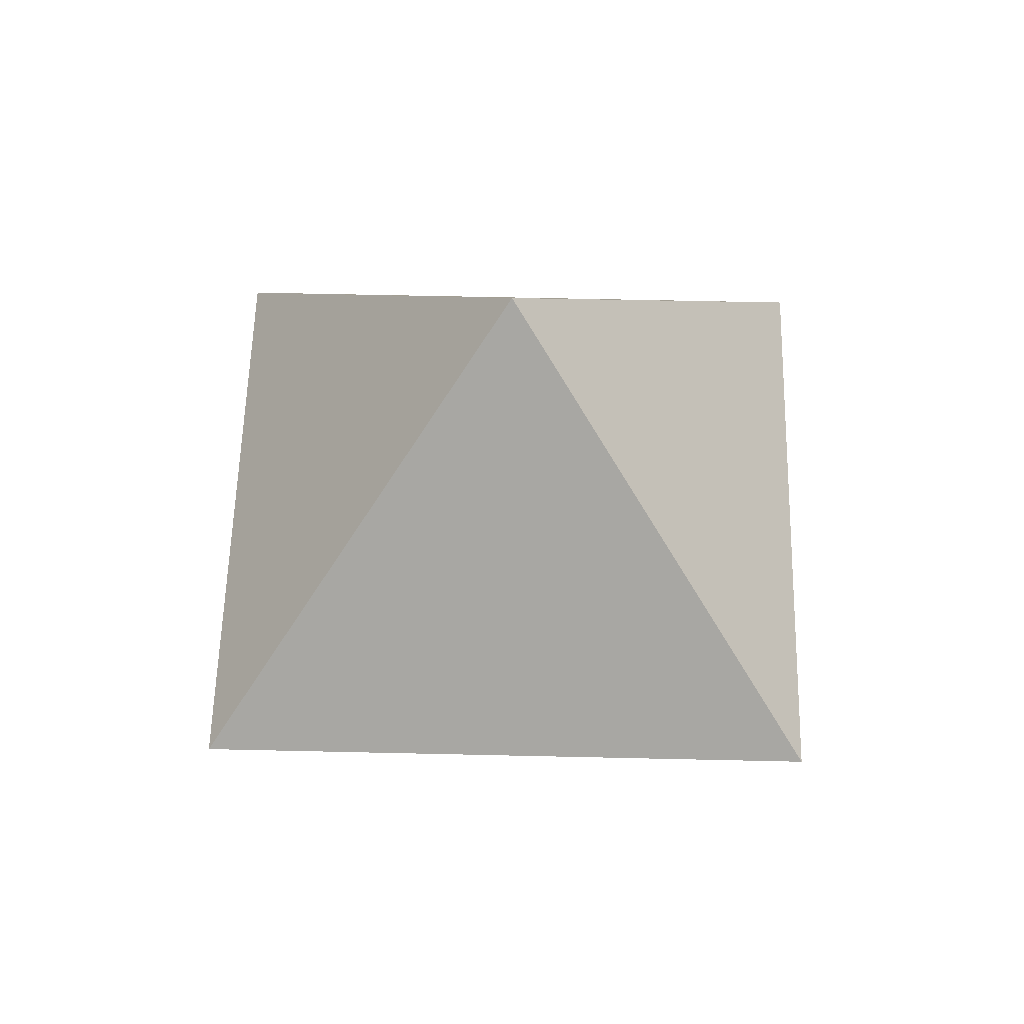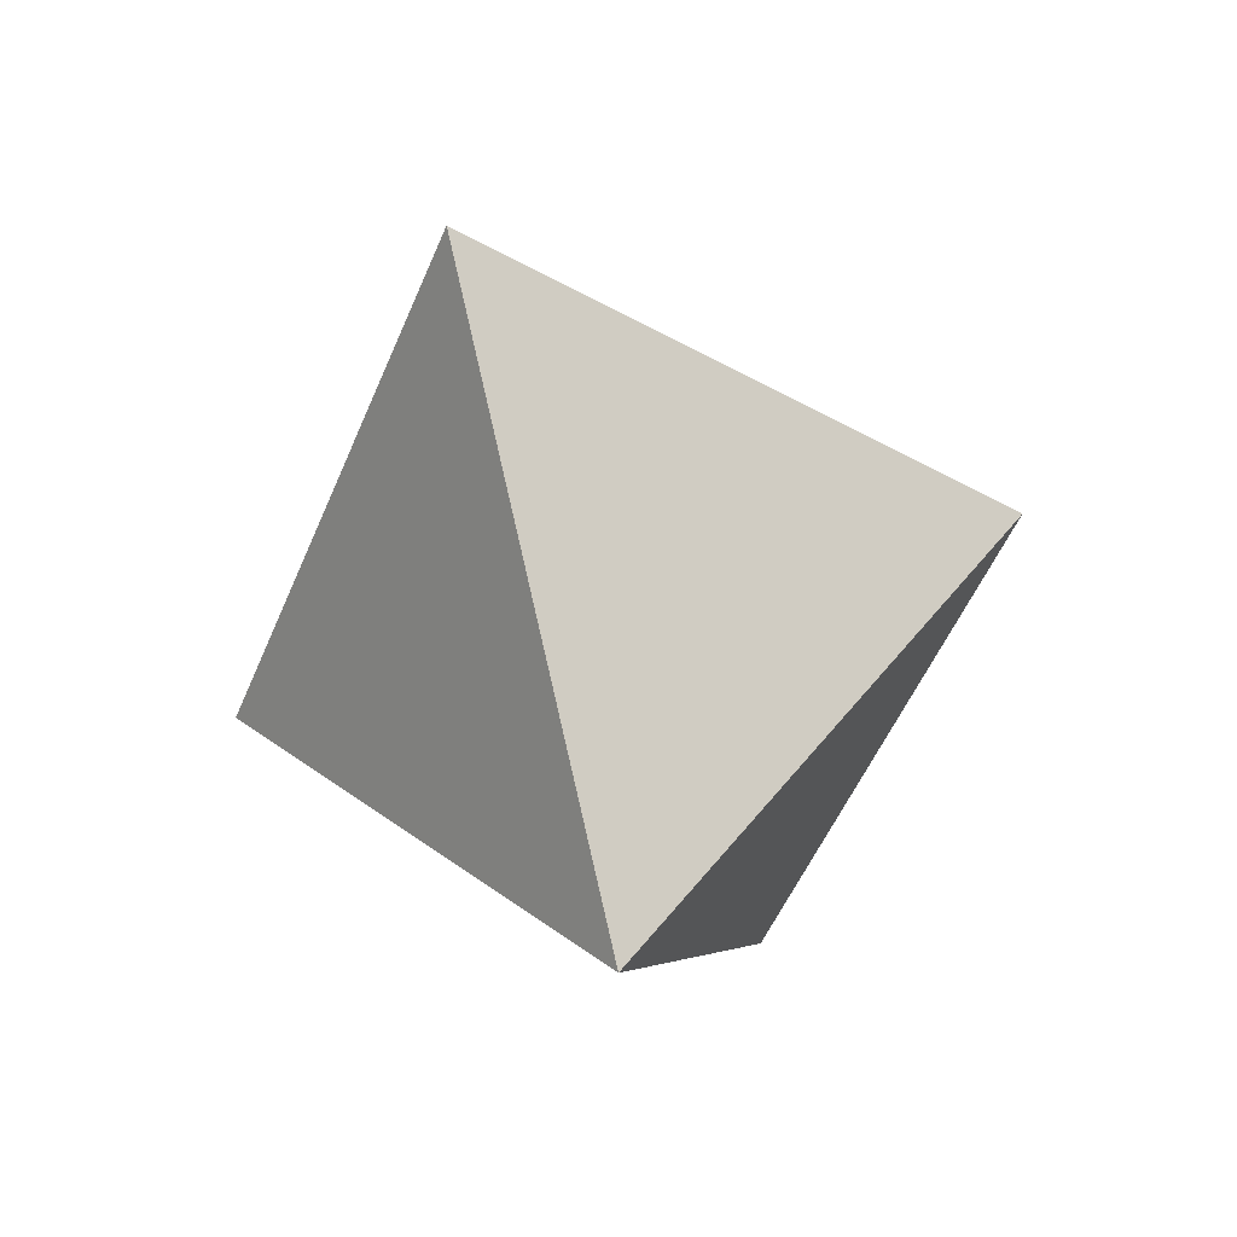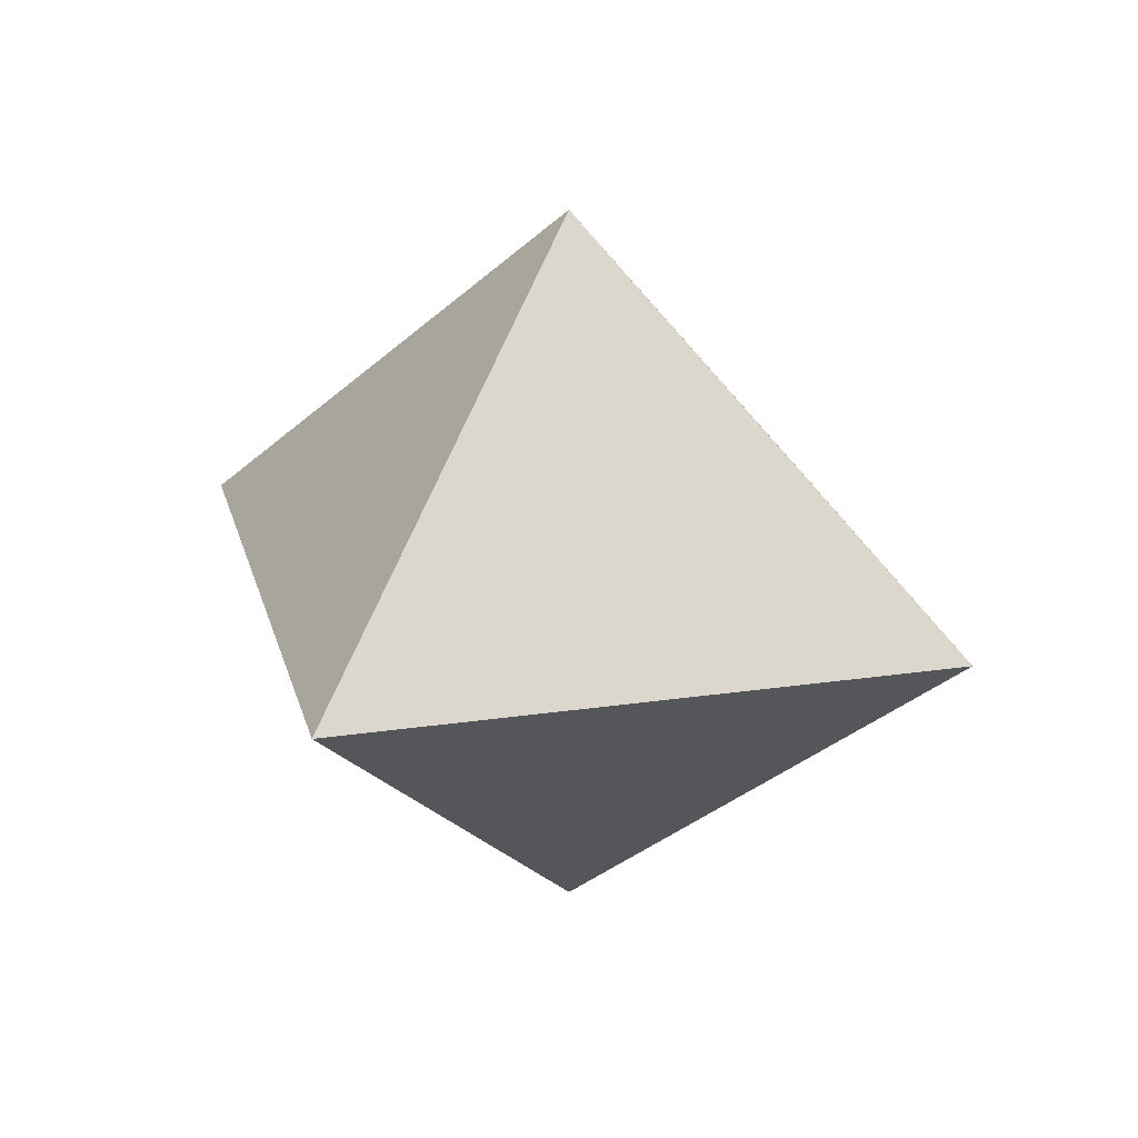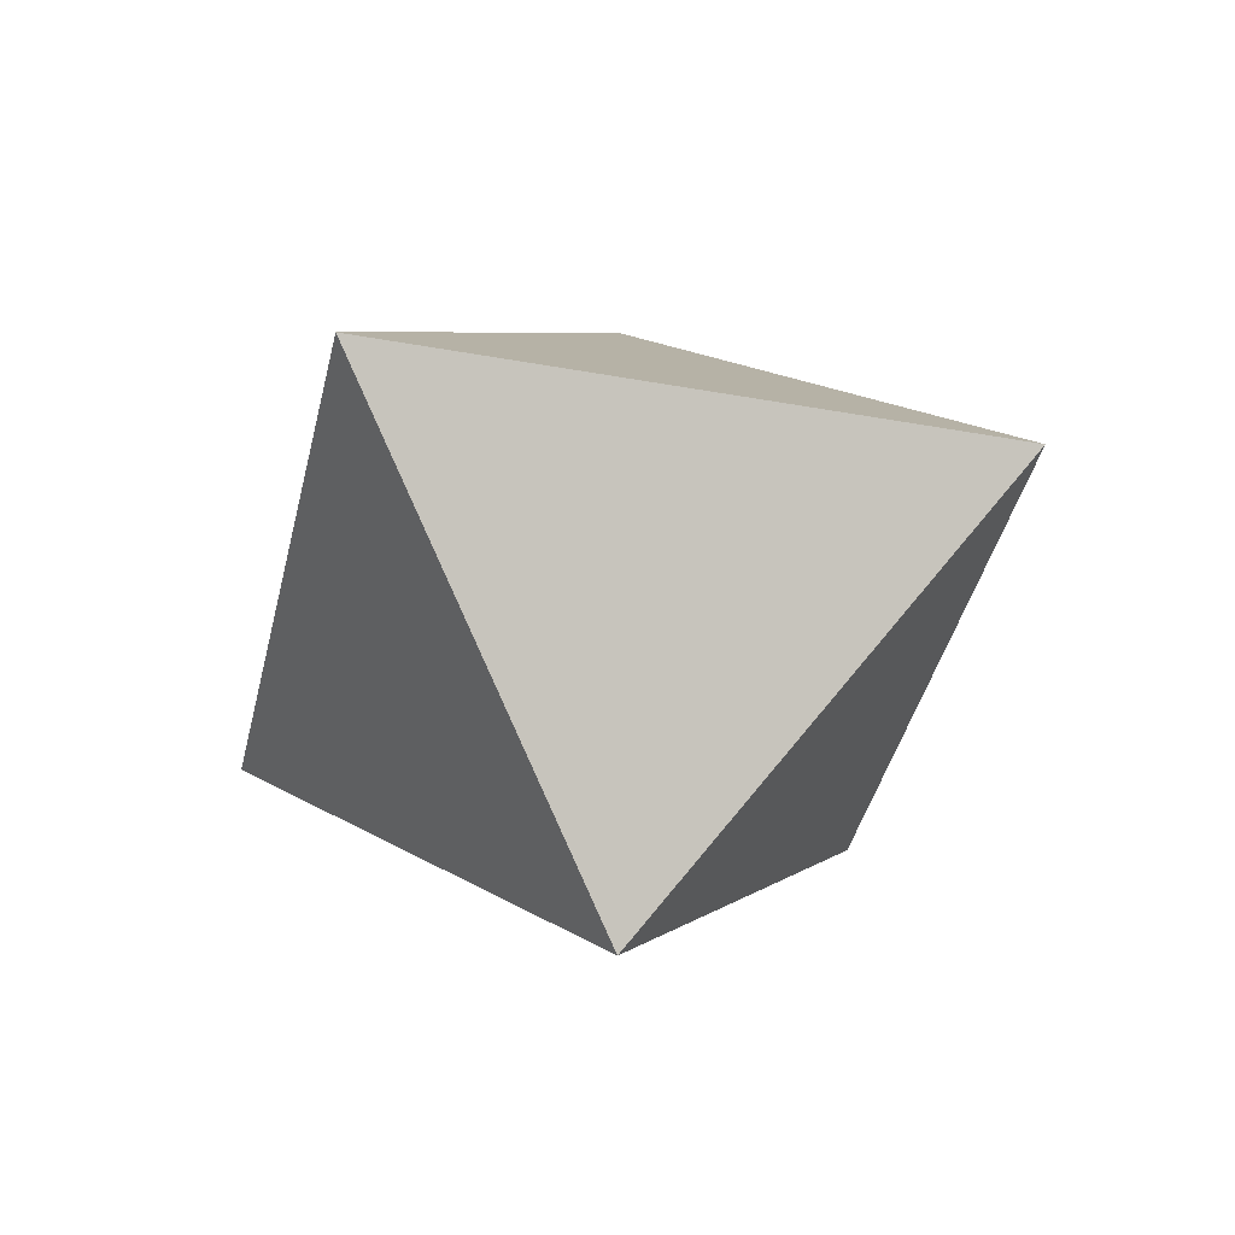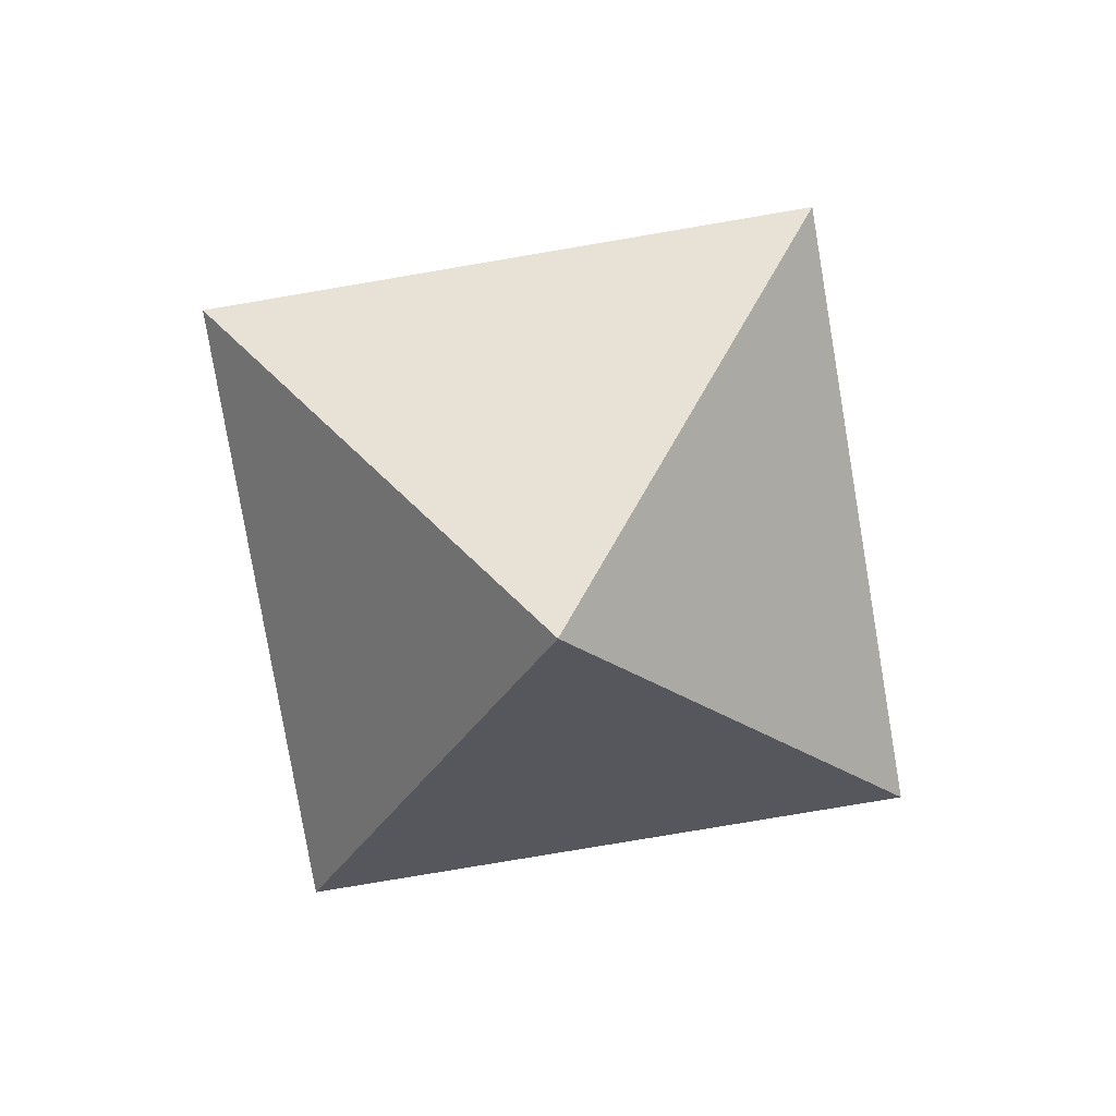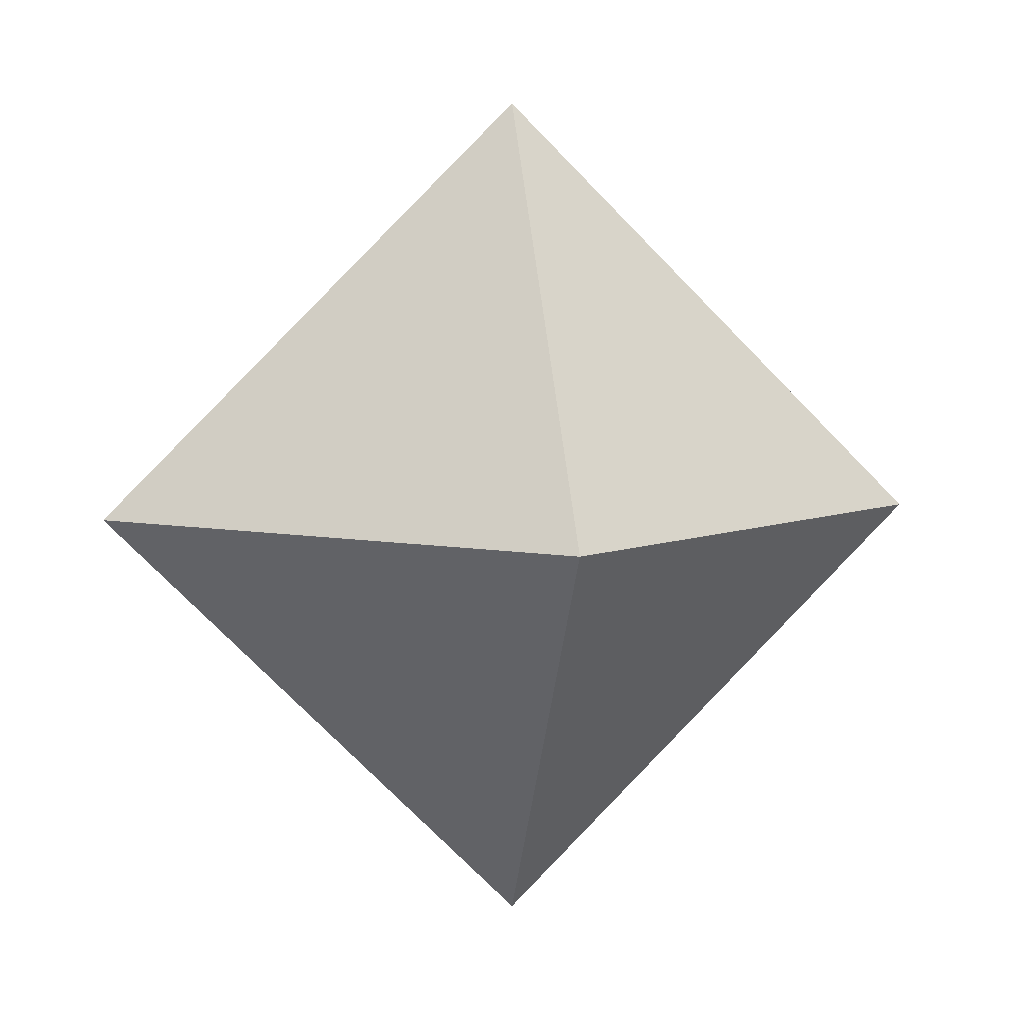
<metadata>
{"format":"obj","ext":"obj","renderer":"f3d","projection":"perspective","resolution":1024,"background":"white","views":[{"elev":55.2,"azim":46.4,"up":"+Y"},{"elev":-50.3,"azim":-71.4,"up":"+Z"},{"elev":23.5,"azim":-58.9,"up":"+Y"},{"elev":-39.8,"azim":-57.7,"up":"+Y"},{"elev":-78.9,"azim":54.6,"up":"+Y"},{"elev":6.6,"azim":-9.9,"up":"+Z"}]}
</metadata>
<code>
o Plane
v -1.3 0.07201 0
v 0 0.07201 1.3
v 1.3 0.07201 0
v 0 0.07201 -1.3
v 0 1.177 0
f 3 2 5
f 4 3 5
f 1 5 2
f 4 5 1
o top
v -1.3 0.07201 0
v 0 0.07201 1.3
v 1.3 0.07201 0
v 0 0.07201 -1.3
v 0 -1.033 0
f 10 7 8
f 10 8 9
f 9 6 10
f 10 6 7

</code>
